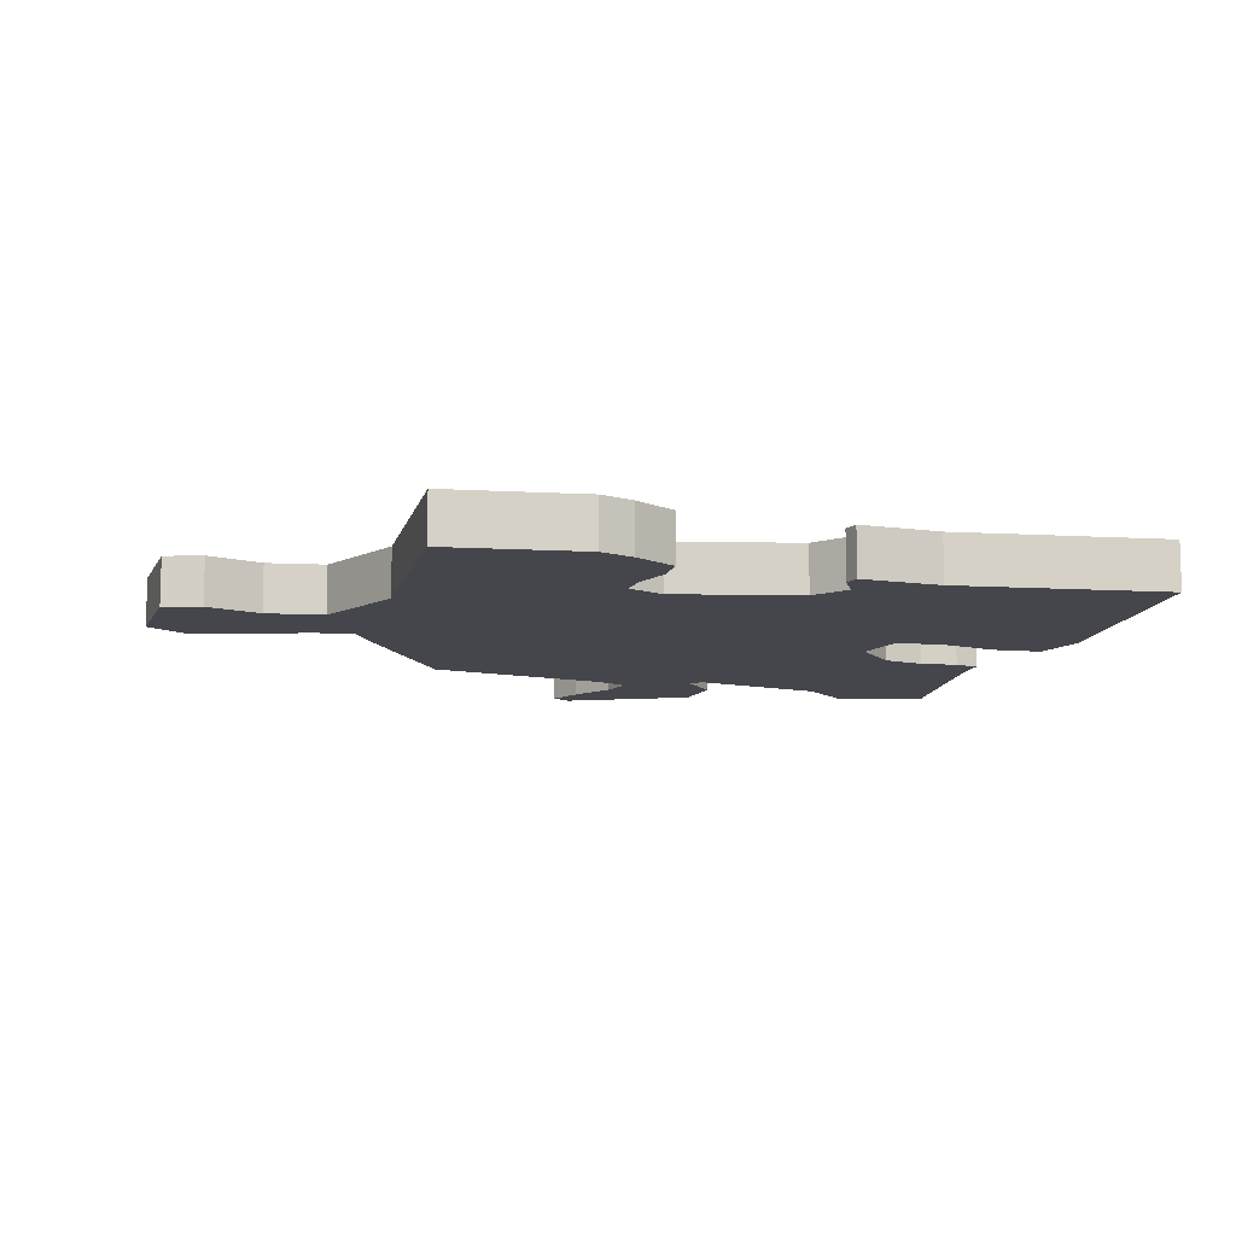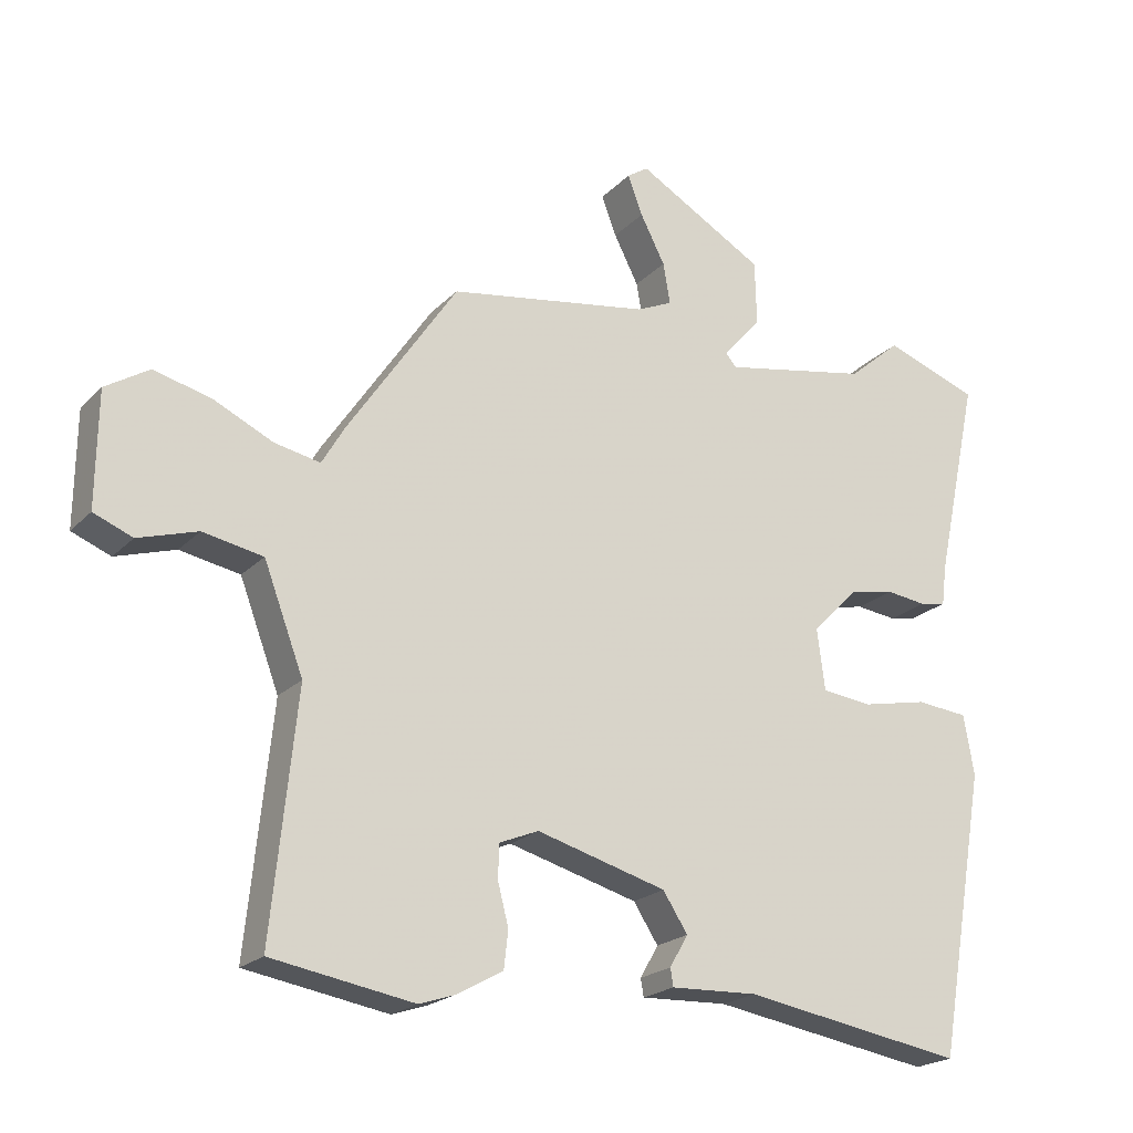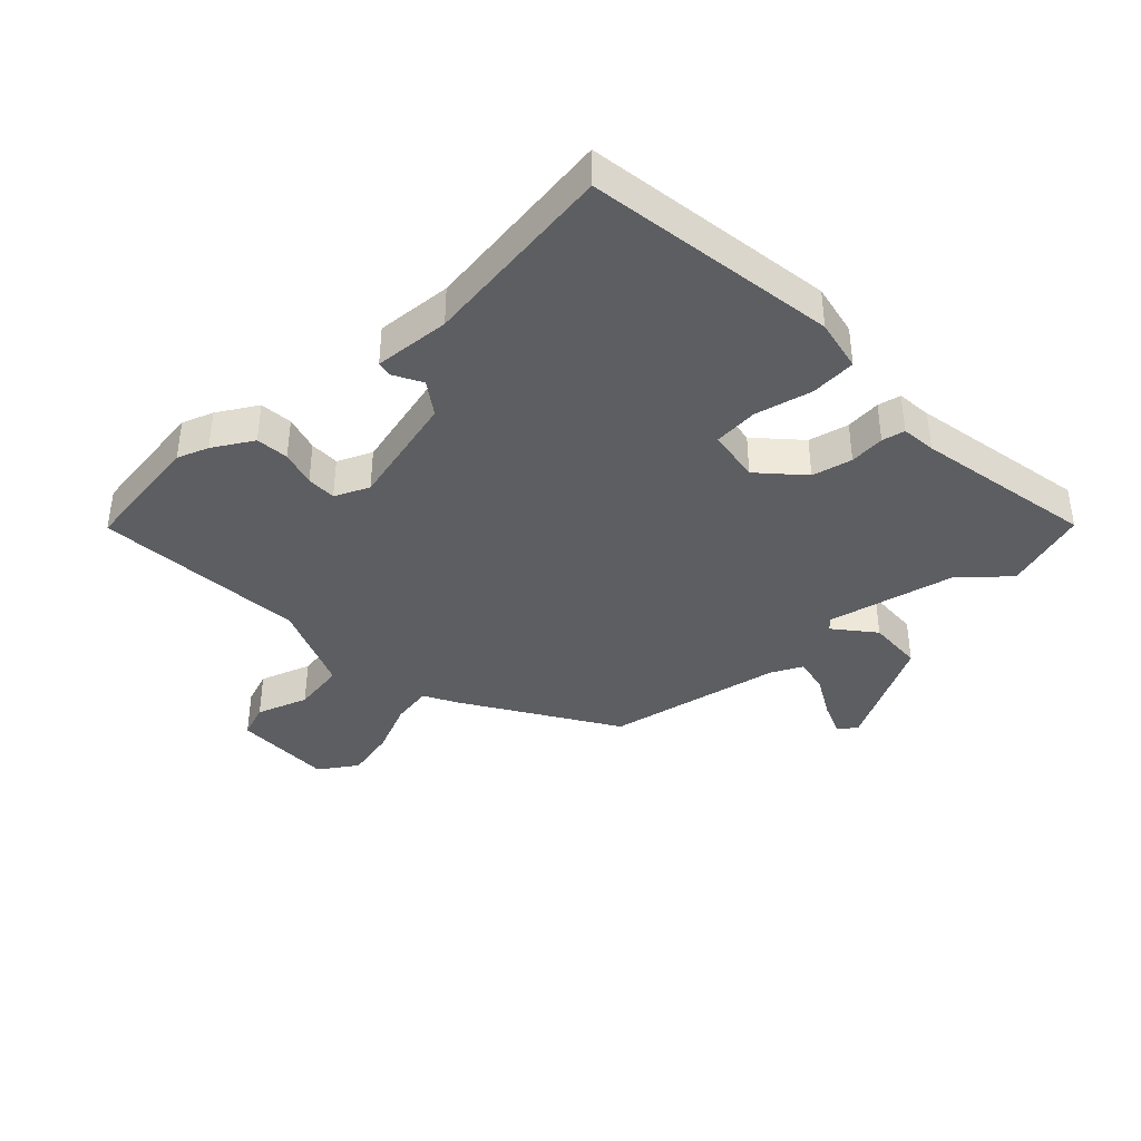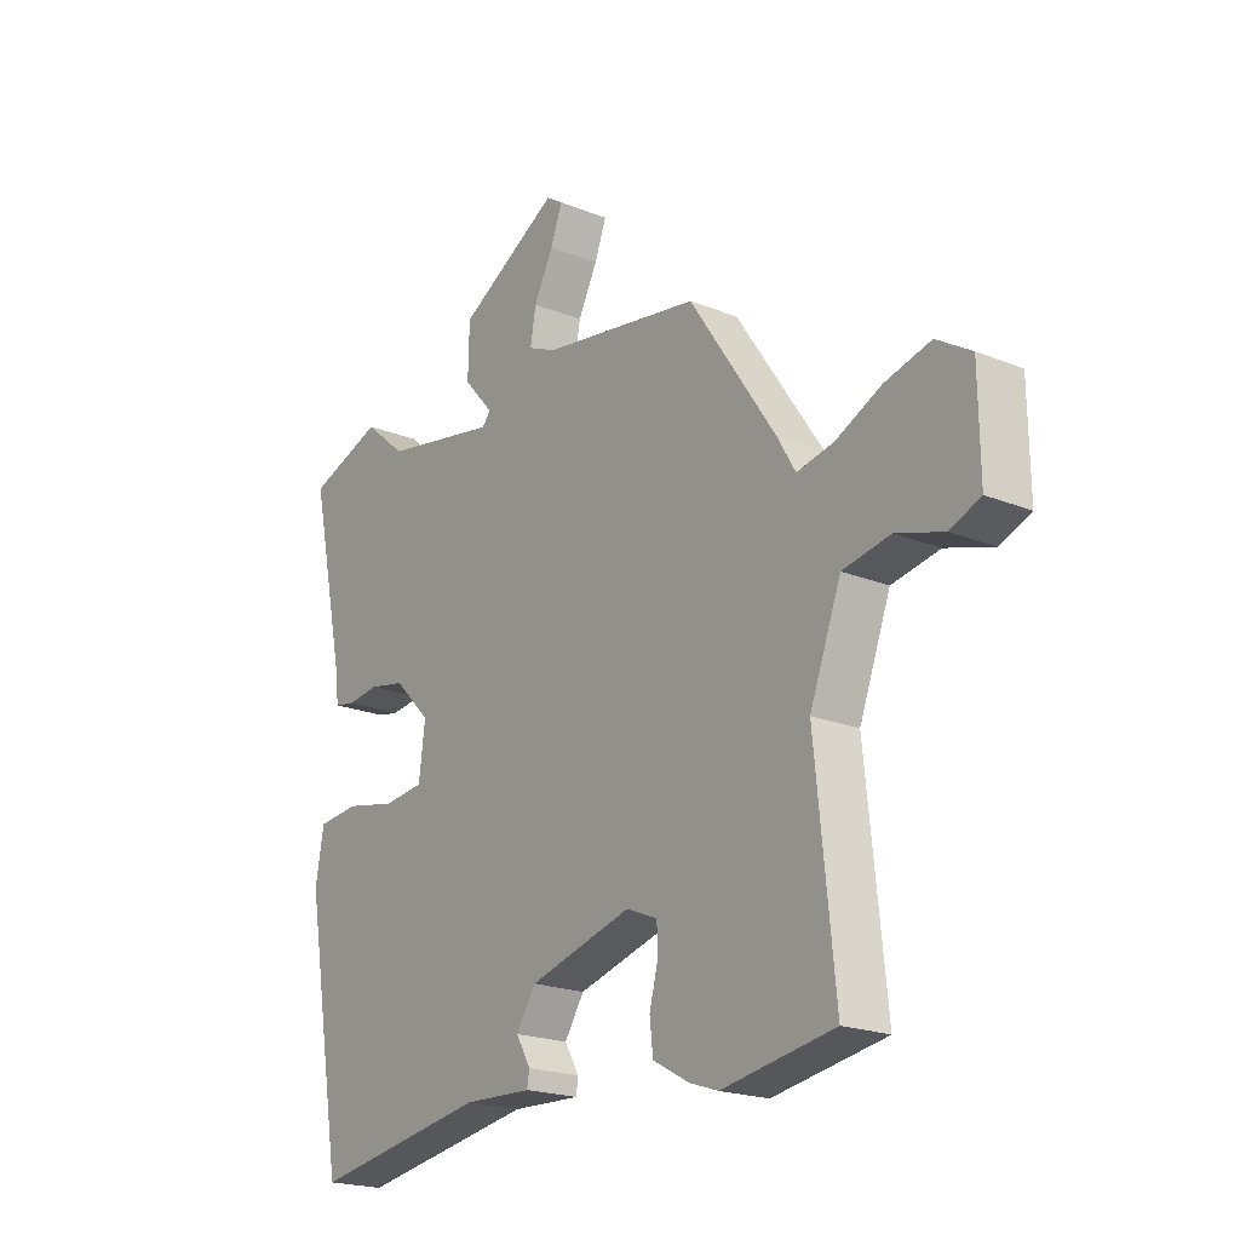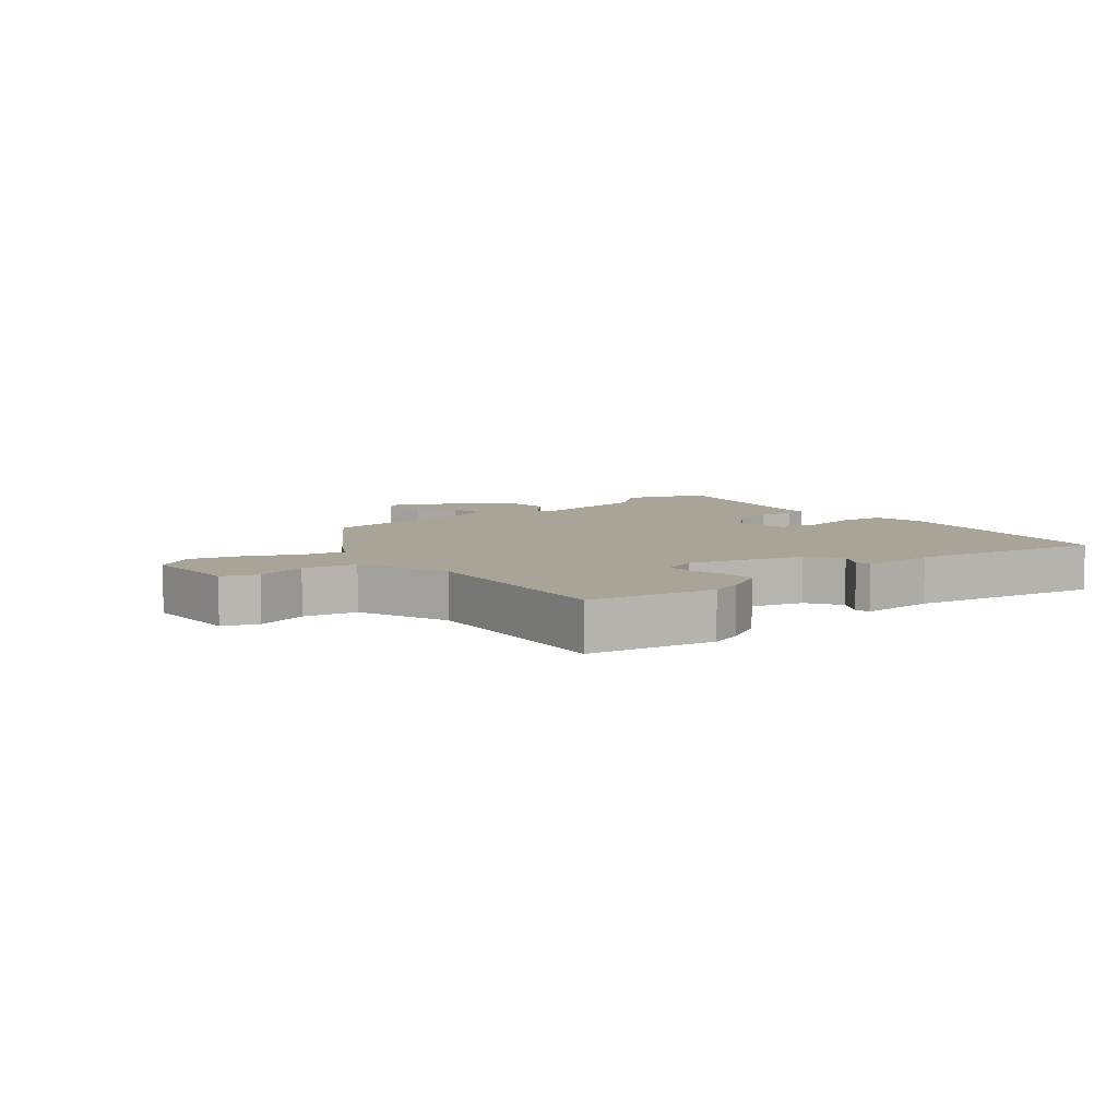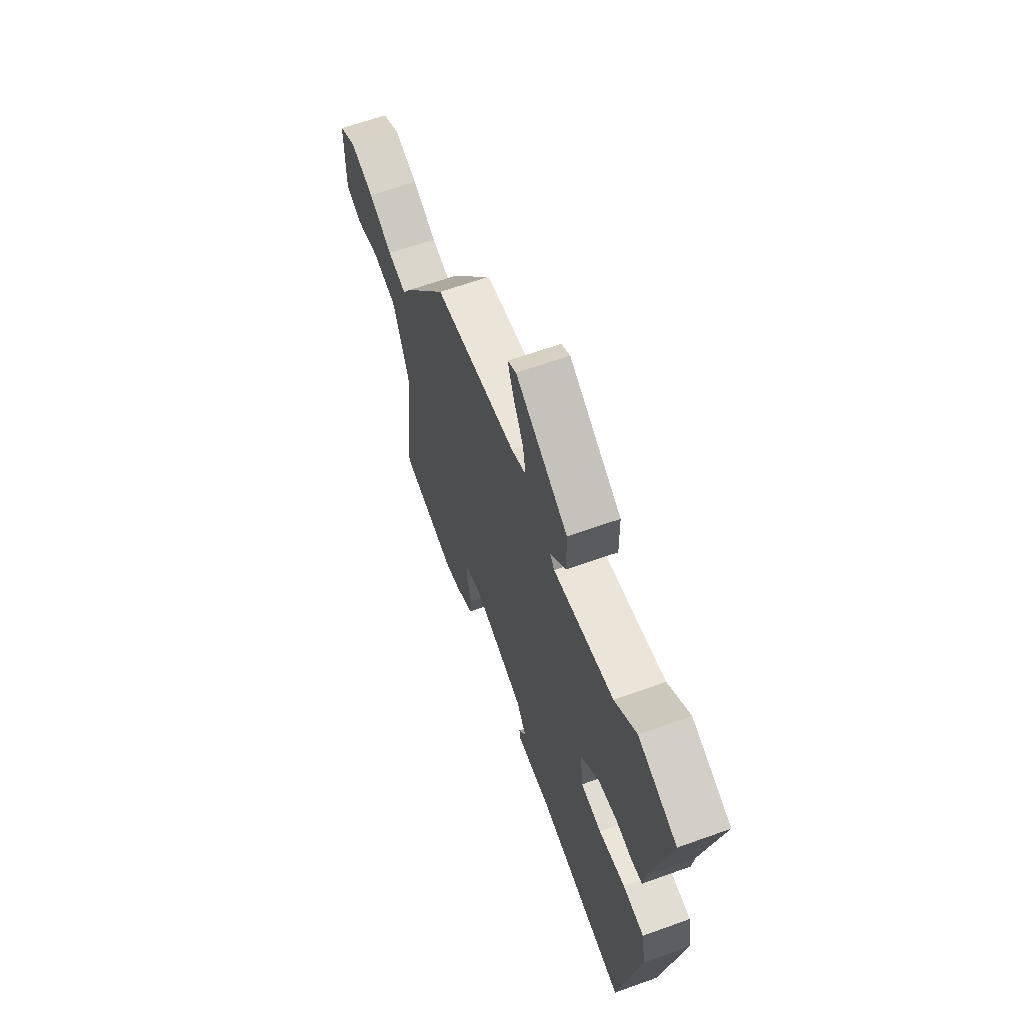
<metadata>
{"format":"obj","ext":"obj","renderer":"f3d","projection":"perspective","resolution":1024,"background":"white","views":[{"elev":-10.0,"azim":161.8,"up":"+Y"},{"elev":-21.2,"azim":149.2,"up":"+Z"},{"elev":-38.9,"azim":-138.2,"up":"+Y"},{"elev":-20.6,"azim":53.8,"up":"+Z"},{"elev":7.0,"azim":141.0,"up":"+Y"},{"elev":63.6,"azim":-110.0,"up":"+Z"}]}
</metadata>
<code>
v -0.459 0.07 -0.514
v -0.529 0.07 -0.111
v -0.514 0.07 -0.026
v -0.44 0.07 -0.019
v -0.348 0.07 -0.038
v -0.276 0.07 -0.03
v -0.265 0.07 0.057
v -0.33 0.07 0.123
v -0.395 0.07 0.136
v -0.452 0.07 0.129
v -0.489 0.07 0.136
v -0.496 0.07 0.192
v -0.558 0.07 0.48
v -0.424 0.07 0.527
v -0.349 0.07 0.463
v -0.141 0.07 0.423
v -0.126 0.07 0.441
v -0.18 0.07 0.503
v -0.178 0.07 0.594
v 0.003 0.07 0.697
v 0.033 0.07 0.677
v 0.012 0.07 0.621
v -0.023 0.07 0.553
v -0.033 0.07 0.495
v 0.018 0.07 0.472
v 0.303 0.07 0.425
v 0.459 0.07 0.192
v 0.491 0.07 0.137
v 0.556 0.07 0.15
v 0.639 0.07 0.189
v 0.721 0.07 0.21
v 0.783 0.07 0.171
v 0.785 0.07 0.009
v 0.73 0.07 -0.013
v 0.646 0.07 0.013
v 0.561 0.07 -0.003
v 0.505 0.07 -0.151
v 0.54 0.07 -0.493
v 0.339 0.07 -0.527
v 0.288 0.07 -0.51
v 0.223 0.07 -0.474
v 0.217 0.07 -0.421
v 0.232 0.07 -0.363
v 0.231 0.07 -0.315
v 0.175 0.07 -0.292
v -0.009 0.07 -0.343
v -0.044 0.07 -0.397
v -0.018 0.07 -0.442
v -0.022 0.07 -0.467
v -0.145 0.07 -0.462
v -0.459 0 -0.514
v -0.529 0 -0.111
v -0.514 0 -0.026
v -0.44 0 -0.019
v -0.348 0 -0.038
v -0.276 0 -0.03
v -0.265 0 0.057
v -0.33 0 0.123
v -0.395 0 0.136
v -0.452 0 0.129
v -0.489 0 0.136
v -0.496 0 0.192
v -0.558 0 0.48
v -0.424 0 0.527
v -0.349 0 0.463
v -0.141 0 0.423
v -0.126 0 0.441
v -0.18 0 0.503
v -0.178 0 0.594
v 0.003 0 0.697
v 0.033 0 0.677
v 0.012 0 0.621
v -0.023 0 0.553
v -0.033 0 0.495
v 0.018 0 0.472
v 0.303 0 0.425
v 0.459 0 0.192
v 0.491 0 0.137
v 0.556 0 0.15
v 0.639 0 0.189
v 0.721 0 0.21
v 0.783 0 0.171
v 0.785 0 0.009
v 0.73 0 -0.013
v 0.646 0 0.013
v 0.561 0 -0.003
v 0.505 0 -0.151
v 0.54 0 -0.493
v 0.339 0 -0.527
v 0.288 0 -0.51
v 0.223 0 -0.474
v 0.217 0 -0.421
v 0.232 0 -0.363
v 0.231 0 -0.315
v 0.175 0 -0.292
v -0.009 0 -0.343
v -0.044 0 -0.397
v -0.018 0 -0.442
v -0.022 0 -0.467
v -0.145 0 -0.462
f 47 48 49 50
f 46 47 50 1
f 40 41 42 43
f 40 43 44
f 37 38 39 40
f 36 37 40 44
f 32 33 34 35
f 32 35 36
f 29 30 31 32
f 28 29 32 36
f 25 26 27 28
f 24 25 28 36
f 20 21 22 23
f 18 19 20 23
f 17 18 23 24
f 16 17 24 36
f 12 13 14 15
f 9 10 11 12
f 8 9 12 15
f 7 8 15 16
f 2 3 4 5
f 46 1 2 5
f 45 46 5 6
f 16 36 44 45
f 6 7 16 45
f 100 99 98 97
f 51 100 97 96
f 93 92 91 90
f 94 93 90
f 90 89 88 87
f 94 90 87 86
f 85 84 83 82
f 86 85 82
f 82 81 80 79
f 86 82 79 78
f 78 77 76 75
f 86 78 75 74
f 73 72 71 70
f 73 70 69 68
f 74 73 68 67
f 86 74 67 66
f 65 64 63 62
f 62 61 60 59
f 65 62 59 58
f 66 65 58 57
f 55 54 53 52
f 55 52 51 96
f 56 55 96 95
f 95 94 86 66
f 95 66 57 56
f 1 51 52 2
f 2 52 53 3
f 3 53 54 4
f 4 54 55 5
f 5 55 56 6
f 6 56 57 7
f 7 57 58 8
f 8 58 59 9
f 9 59 60 10
f 10 60 61 11
f 11 61 62 12
f 12 62 63 13
f 13 63 64 14
f 14 64 65 15
f 15 65 66 16
f 16 66 67 17
f 17 67 68 18
f 18 68 69 19
f 19 69 70 20
f 20 70 71 21
f 21 71 72 22
f 22 72 73 23
f 23 73 74 24
f 24 74 75 25
f 25 75 76 26
f 26 76 77 27
f 27 77 78 28
f 28 78 79 29
f 29 79 80 30
f 30 80 81 31
f 31 81 82 32
f 32 82 83 33
f 33 83 84 34
f 34 84 85 35
f 35 85 86 36
f 36 86 87 37
f 37 87 88 38
f 38 88 89 39
f 39 89 90 40
f 40 90 91 41
f 41 91 92 42
f 42 92 93 43
f 43 93 94 44
f 44 94 95 45
f 45 95 96 46
f 46 96 97 47
f 47 97 98 48
f 48 98 99 49
f 49 99 100 50
f 50 100 51 1

</code>
